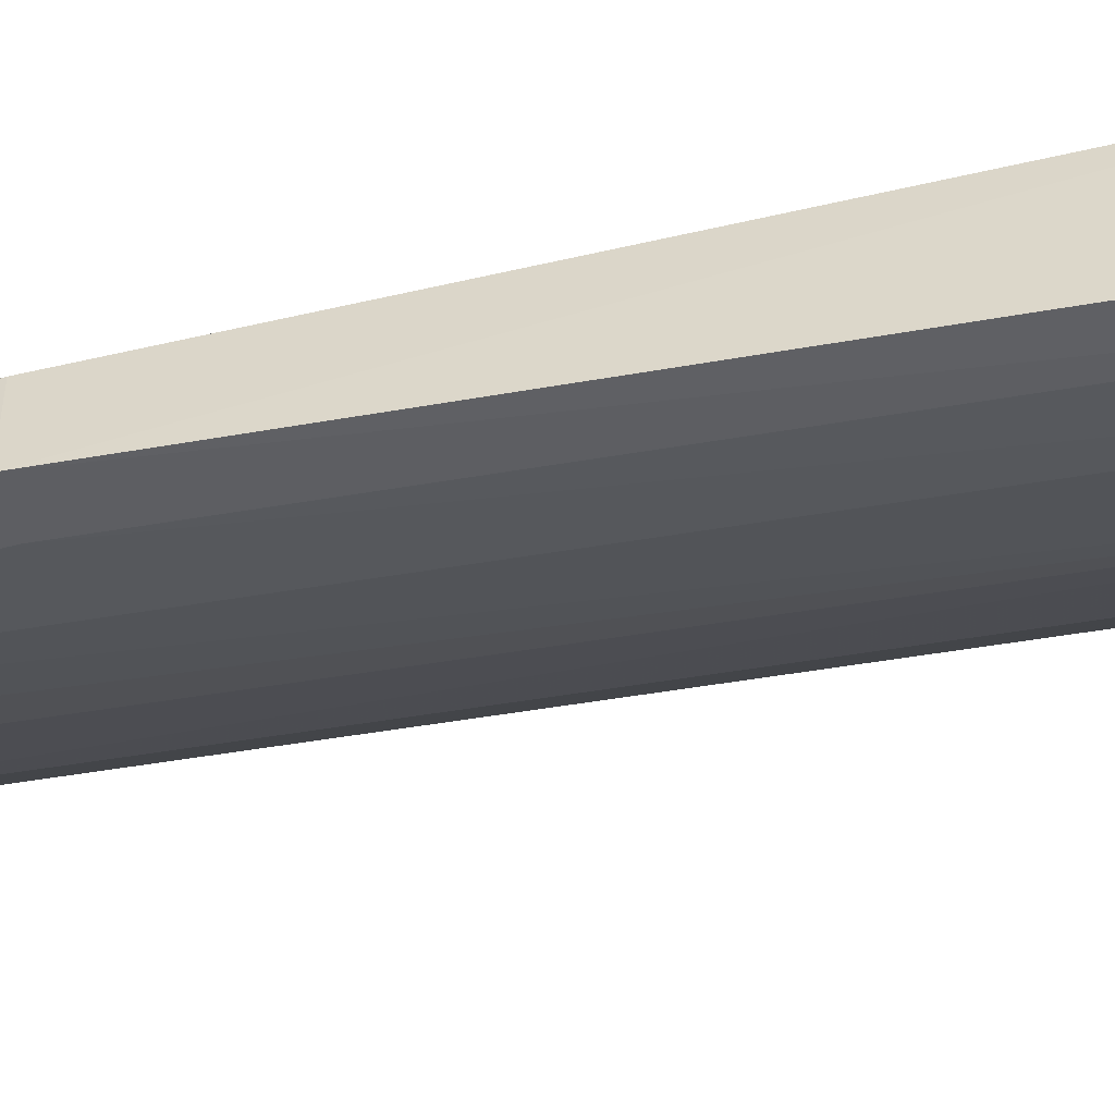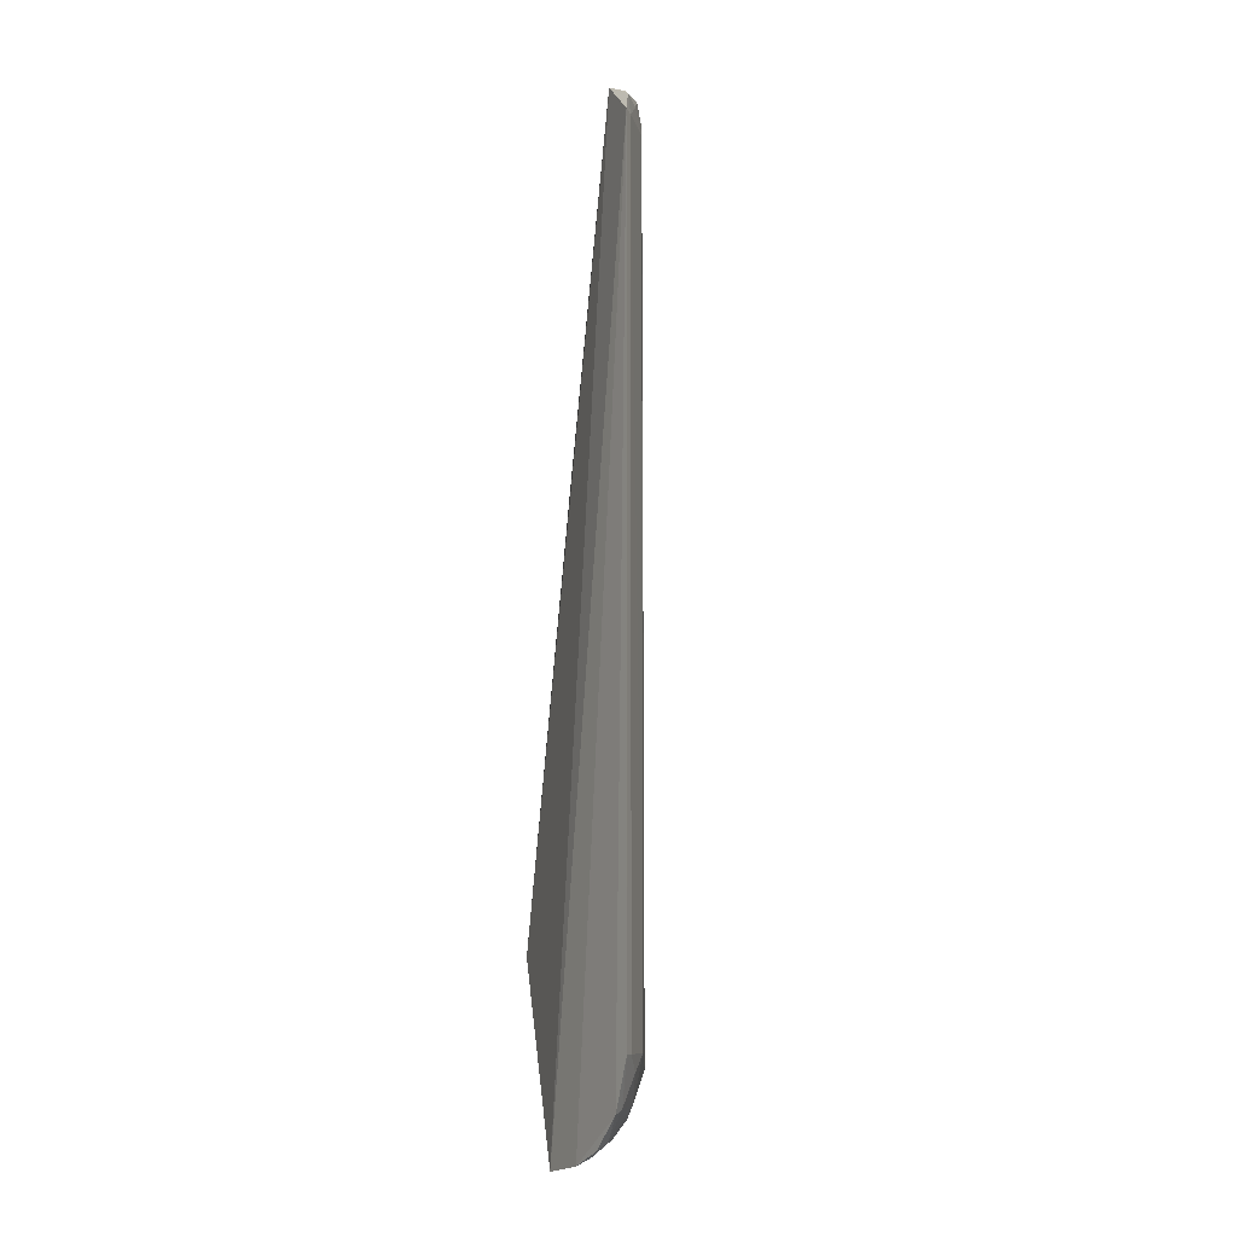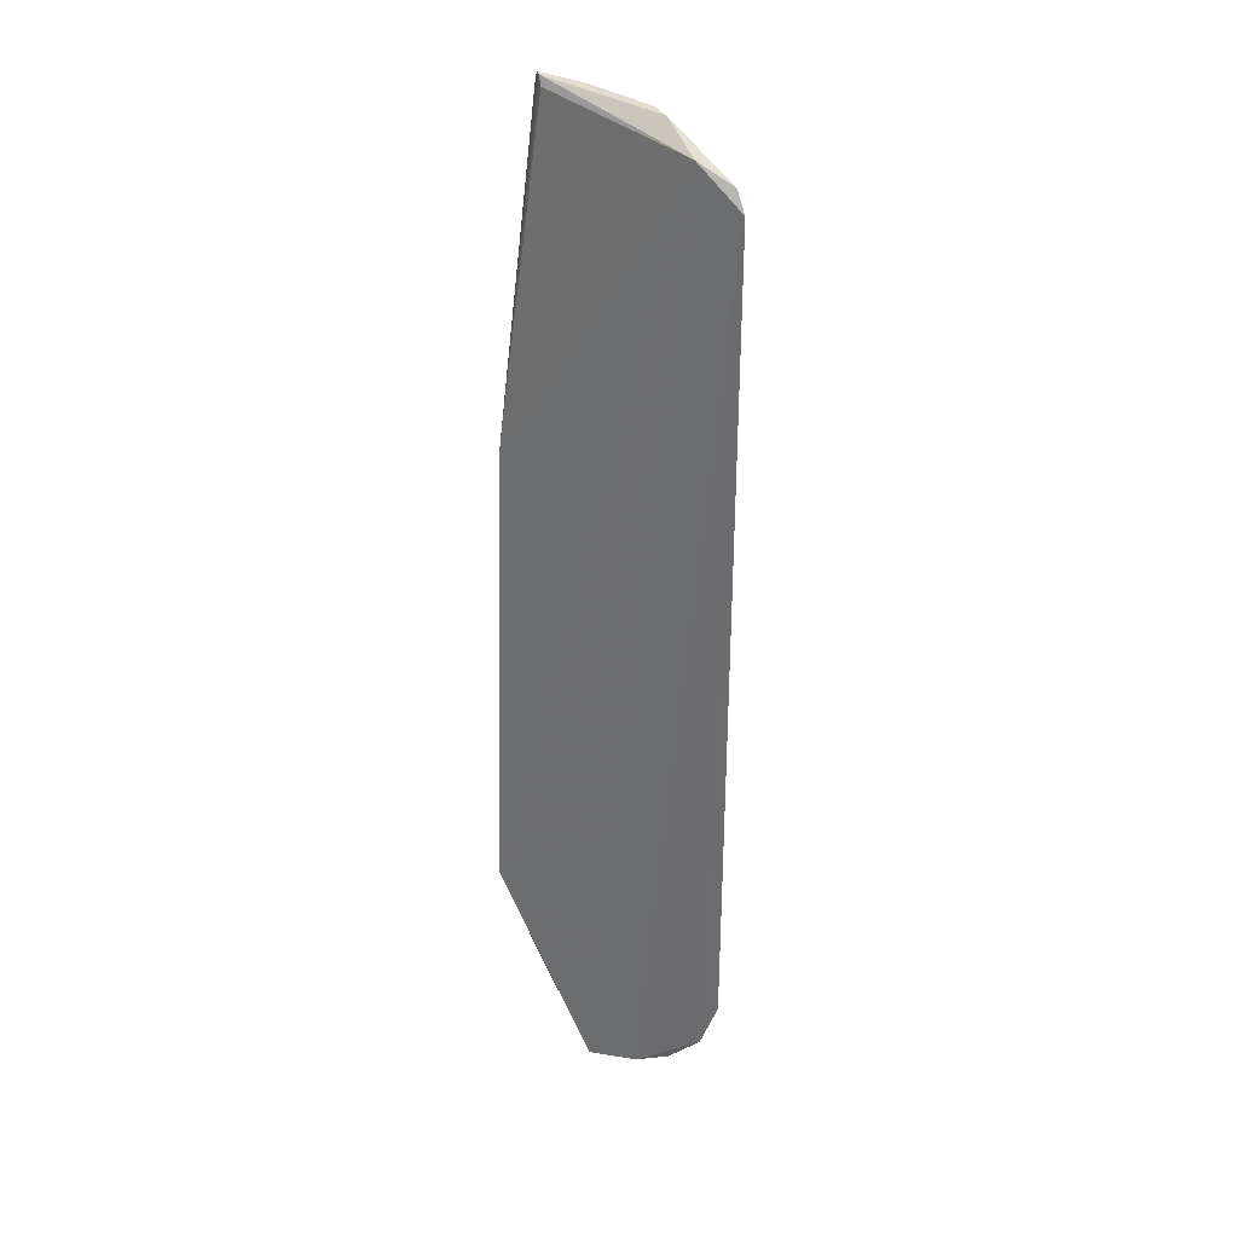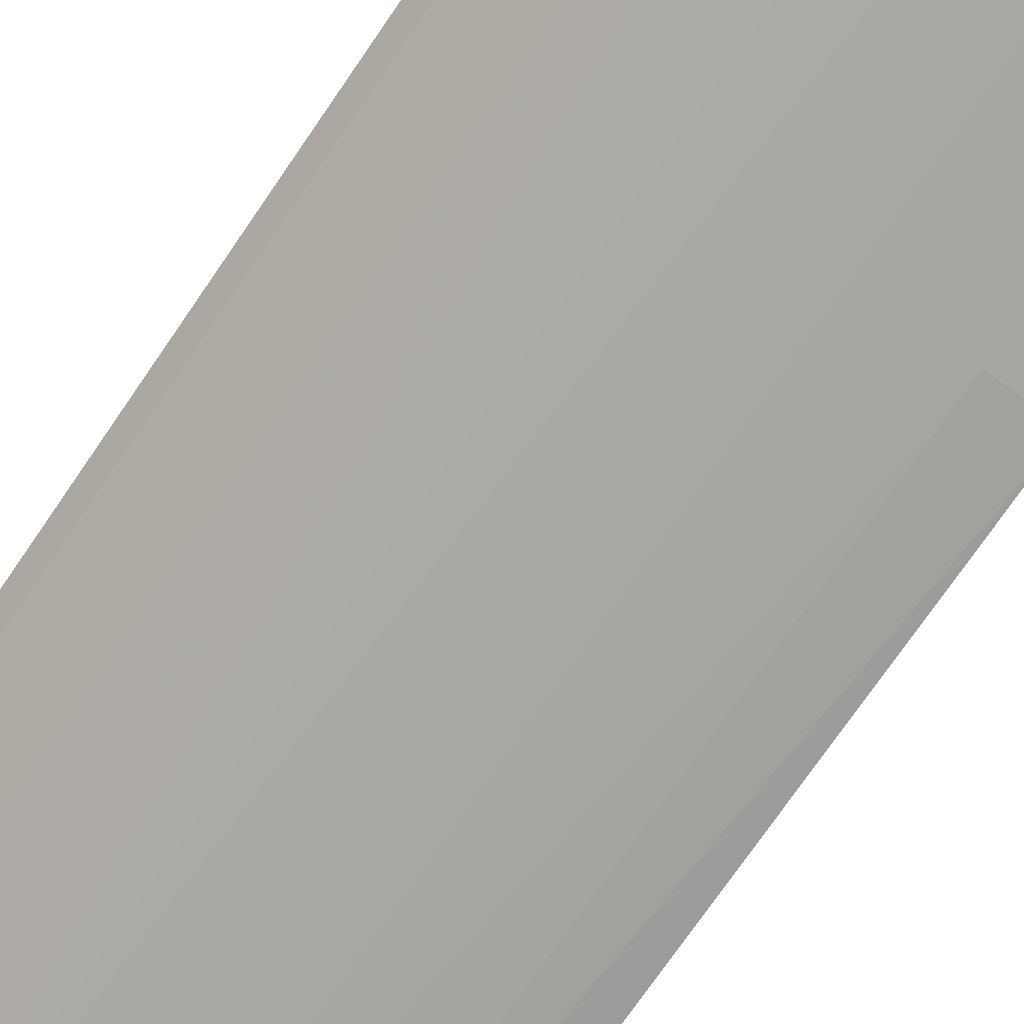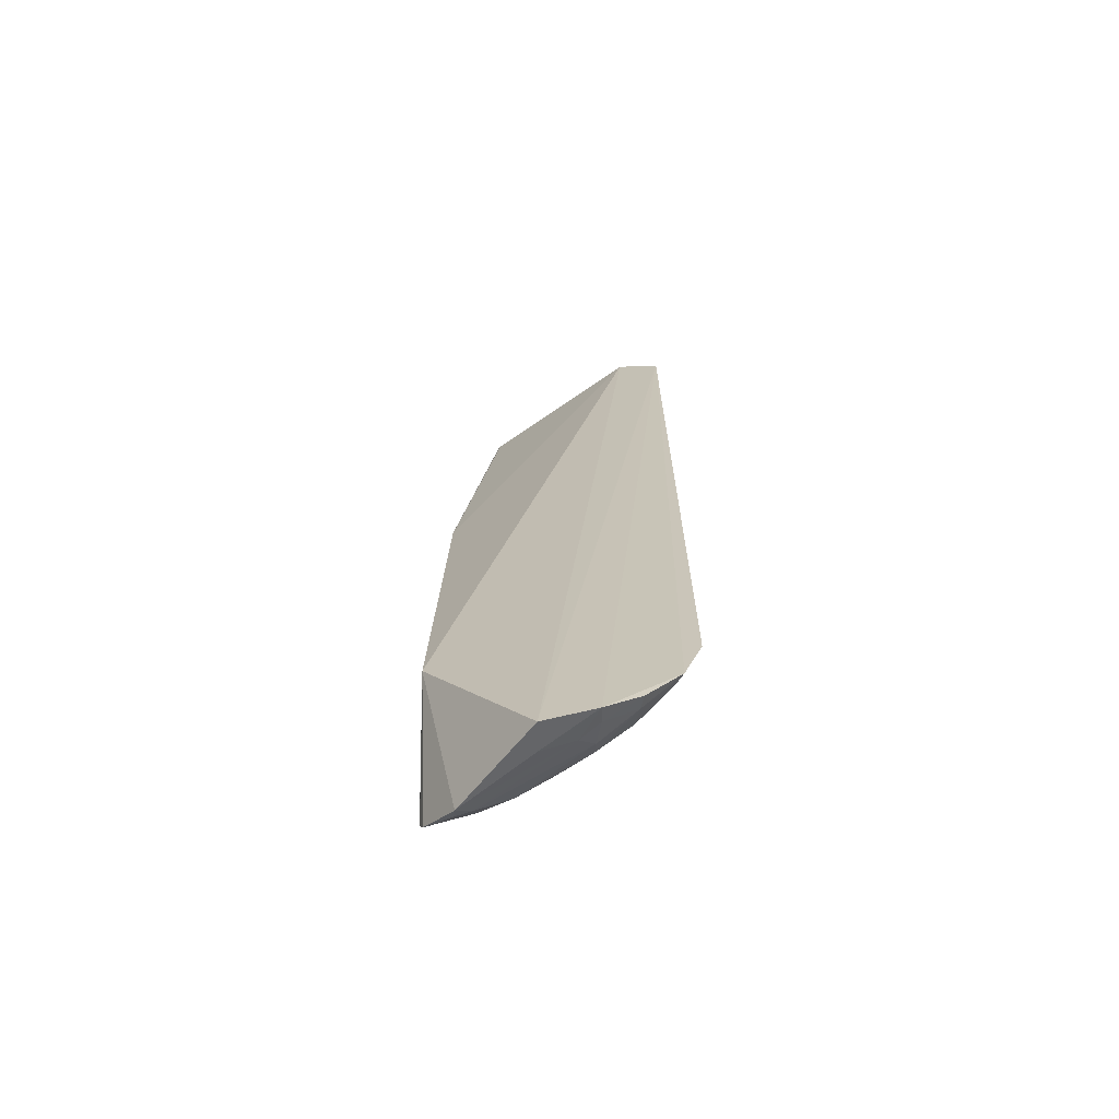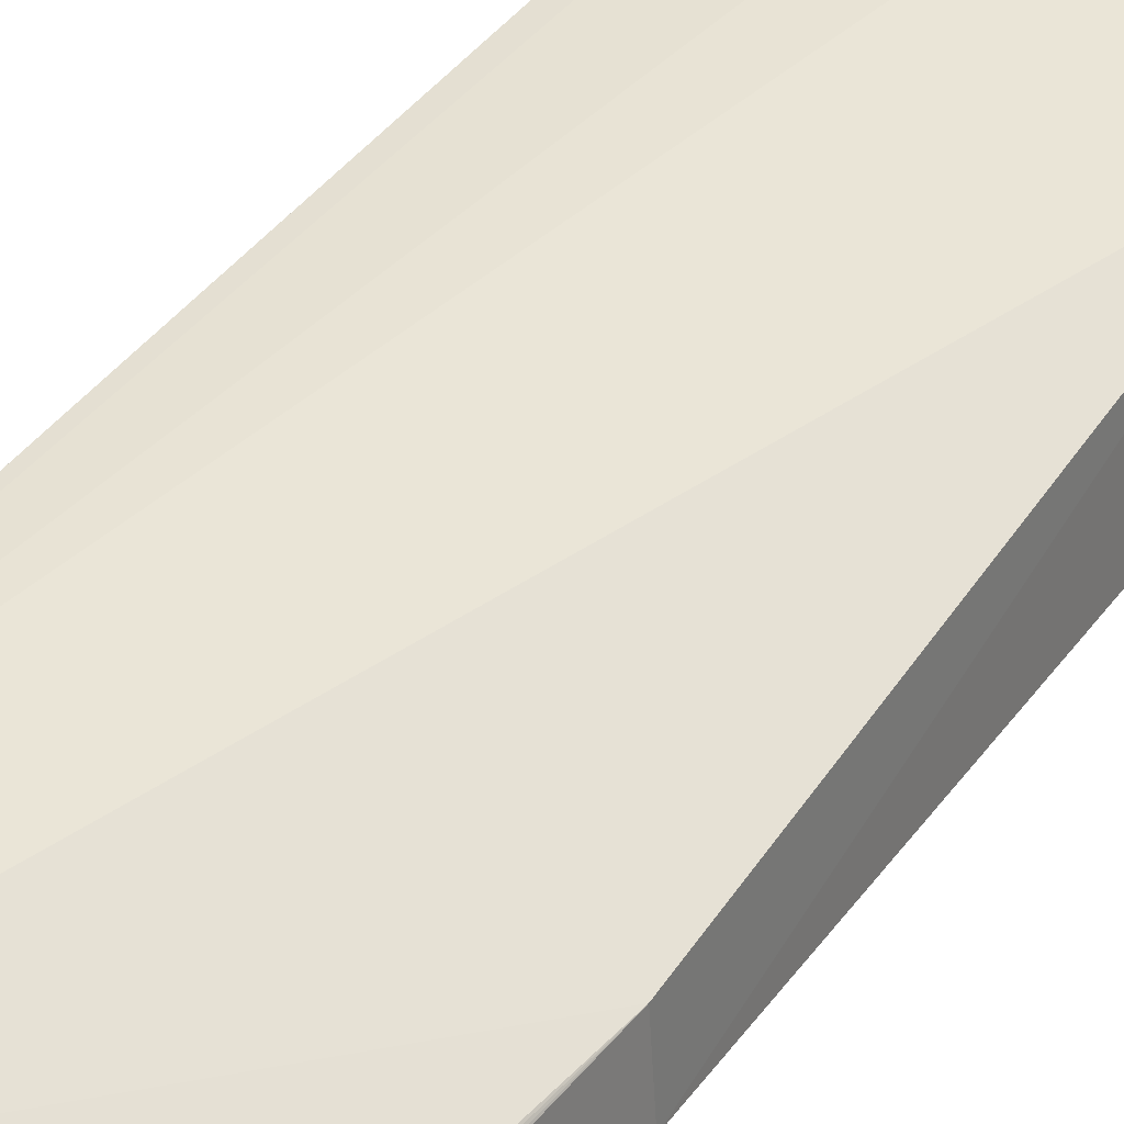
<metadata>
{"format":"obj","ext":"obj","renderer":"f3d","projection":"perspective","resolution":1024,"background":"white","views":[{"elev":-50.0,"azim":100.6,"up":"+Y"},{"elev":-9.7,"azim":-122.6,"up":"+Z"},{"elev":33.3,"azim":-163.3,"up":"+Z"},{"elev":-68.3,"azim":-33.5,"up":"+Y"},{"elev":-68.3,"azim":-175.7,"up":"+Z"},{"elev":37.0,"azim":30.7,"up":"+Y"}]}
</metadata>
<code>
v -0.07693 -0.4809 0.4157
v -0.04907 -0.4874 -0.351
v -0.05164 -0.4151 -0.2512
v -0.2529 -0.379 0.3737
v -0.1755 -0.4445 -0.3339
v -0.2166 -0.3866 0.4049
v -0.04803 -0.4964 0.1323
v -0.175 -0.4437 0.4002
v -0.1398 -0.3848 -0.4074
v -0.05085 -0.4541 0.1321
v -0.04748 -0.4921 -0.3348
v -0.2176 -0.4157 0.3728
v -0.1894 -0.4298 0.4124
v -0.1185 -0.4746 0.3872
v -0.07851 -0.4554 -0.3899
v -0.2528 -0.3789 -0.3208
v -0.08543 -0.4667 0.4136
v -0.1179 -0.4737 -0.3341
v -0.2456 -0.3853 0.3897
v -0.1199 -0.4629 0.4207
v -0.1465 -0.4598 0.4006
v -0.05255 -0.4822 -0.3623
v -0.2072 -0.3924 -0.3833
v -0.1821 -0.3812 -0.4006
v -0.2462 -0.3871 0.3728
v -0.2175 -0.4156 -0.3206
v -0.08264 -0.4716 0.4203
v -0.06122 -0.4899 -0.3344
v -0.1181 -0.46 -0.3699
v -0.07653 -0.491 0.1323
v -0.1884 -0.4196 0.4203
v -0.2314 -0.4009 0.3868
v -0.1042 -0.4739 0.4129
v -0.1764 -0.4328 0.4207
v -0.09071 -0.4753 -0.3596
v -0.2382 -0.3789 -0.3622
v -0.1374 -0.4109 -0.3994
v -0.2461 -0.387 -0.3206
v -0.0798 -0.4763 0.4207
v -0.0762 -0.4891 -0.3208
v -0.1455 -0.458 -0.3459
v -0.08923 -0.4606 -0.3833
v -0.2105 -0.3807 -0.3883
v -0.2031 -0.416 -0.3581
v -0.1652 -0.4068 -0.3945
v -0.2321 -0.3884 -0.3585
v -0.07674 -0.4638 -0.3833
v -0.1747 -0.4293 -0.3699
v -0.1812 -0.3942 -0.3955
v -0.1763 -0.416 -0.3833
v -0.2308 -0.4002 -0.3337
f 9 6 3
f 9 4 6
f 10 3 6
f 10 7 3
f 10 1 7
f 11 2 3
f 11 3 7
f 12 5 8
f 13 12 8
f 14 7 1
f 15 9 3
f 17 10 6
f 18 14 5
f 19 6 4
f 21 8 5
f 21 5 14
f 21 13 8
f 22 15 3
f 22 3 2
f 24 4 9
f 25 4 16
f 25 19 4
f 26 5 12
f 26 12 25
f 27 10 17
f 27 17 6
f 28 2 11
f 30 7 14
f 30 14 18
f 31 19 13
f 31 6 19
f 31 27 6
f 32 12 13
f 32 13 19
f 32 25 12
f 32 19 25
f 33 21 14
f 33 14 1
f 33 20 21
f 34 21 20
f 34 13 21
f 34 31 13
f 35 22 2
f 35 2 28
f 36 16 4
f 36 4 24
f 37 24 9
f 37 9 15
f 38 26 25
f 38 25 16
f 39 1 10
f 39 10 27
f 39 33 1
f 39 20 33
f 39 34 20
f 39 27 31
f 39 31 34
f 40 28 11
f 40 11 7
f 40 7 30
f 40 30 18
f 40 35 28
f 40 18 35
f 41 18 5
f 41 35 18
f 41 29 35
f 42 35 29
f 43 36 24
f 43 23 36
f 44 5 26
f 45 24 37
f 45 37 15
f 45 15 42
f 46 16 36
f 46 36 23
f 46 23 44
f 47 42 15
f 47 15 22
f 47 22 35
f 47 35 42
f 48 41 5
f 48 5 44
f 48 29 41
f 48 44 23
f 49 43 24
f 49 24 45
f 49 23 43
f 50 45 42
f 50 42 29
f 50 29 48
f 50 48 23
f 50 49 45
f 50 23 49
f 51 38 16
f 51 16 46
f 51 26 38
f 51 46 44
f 51 44 26

</code>
